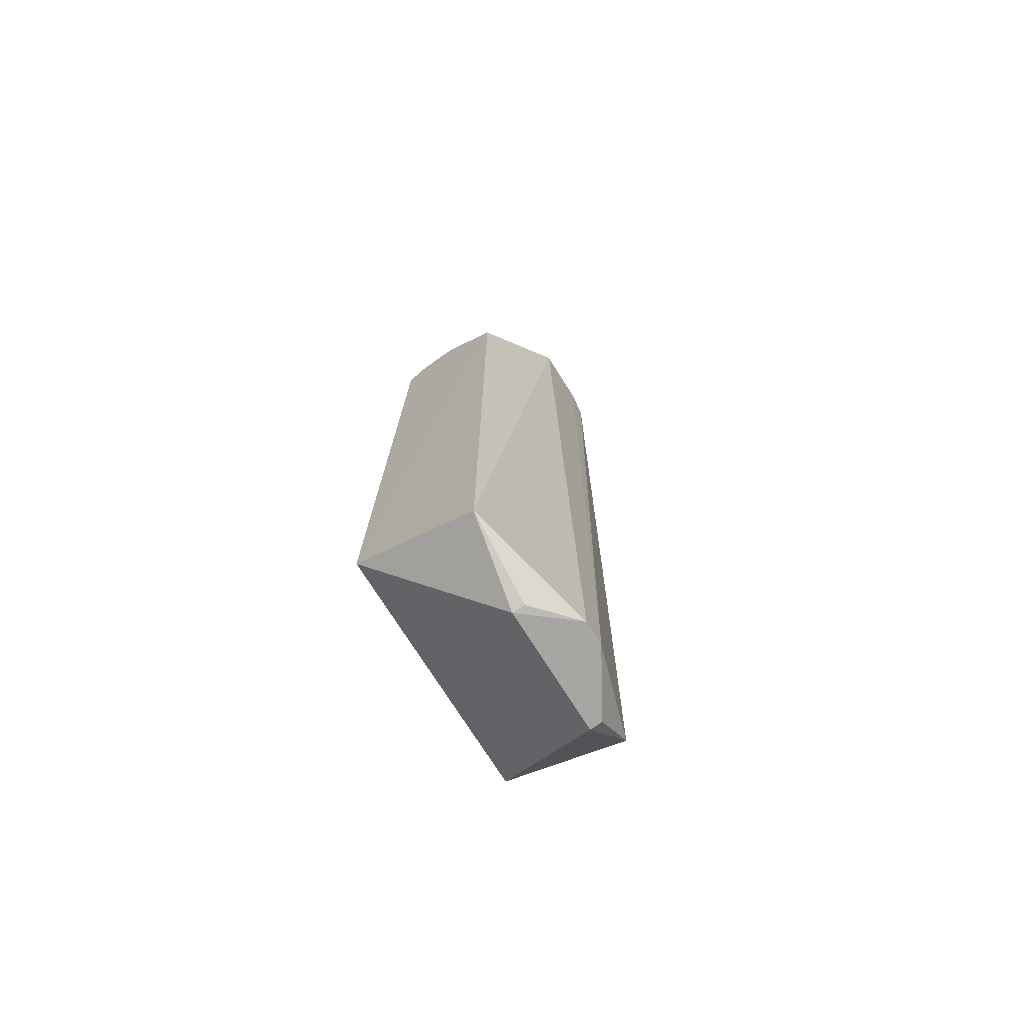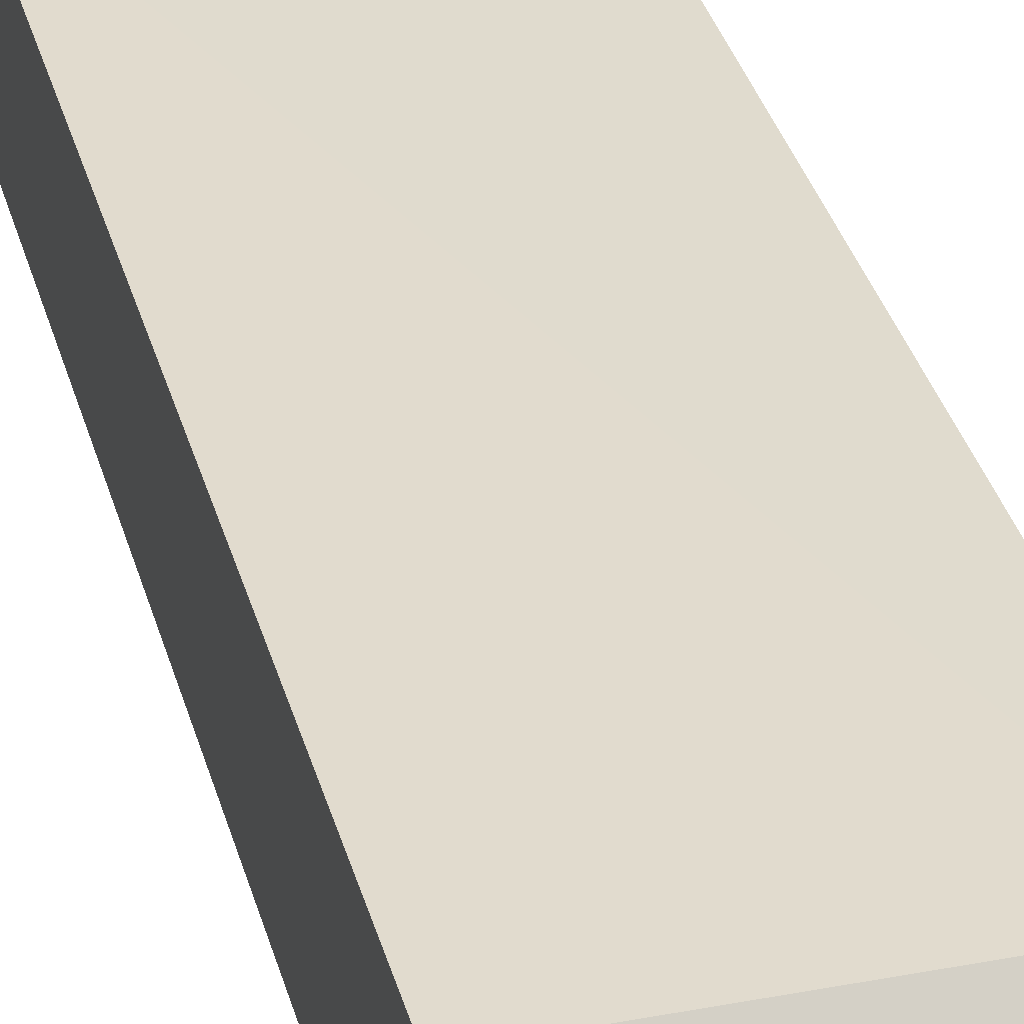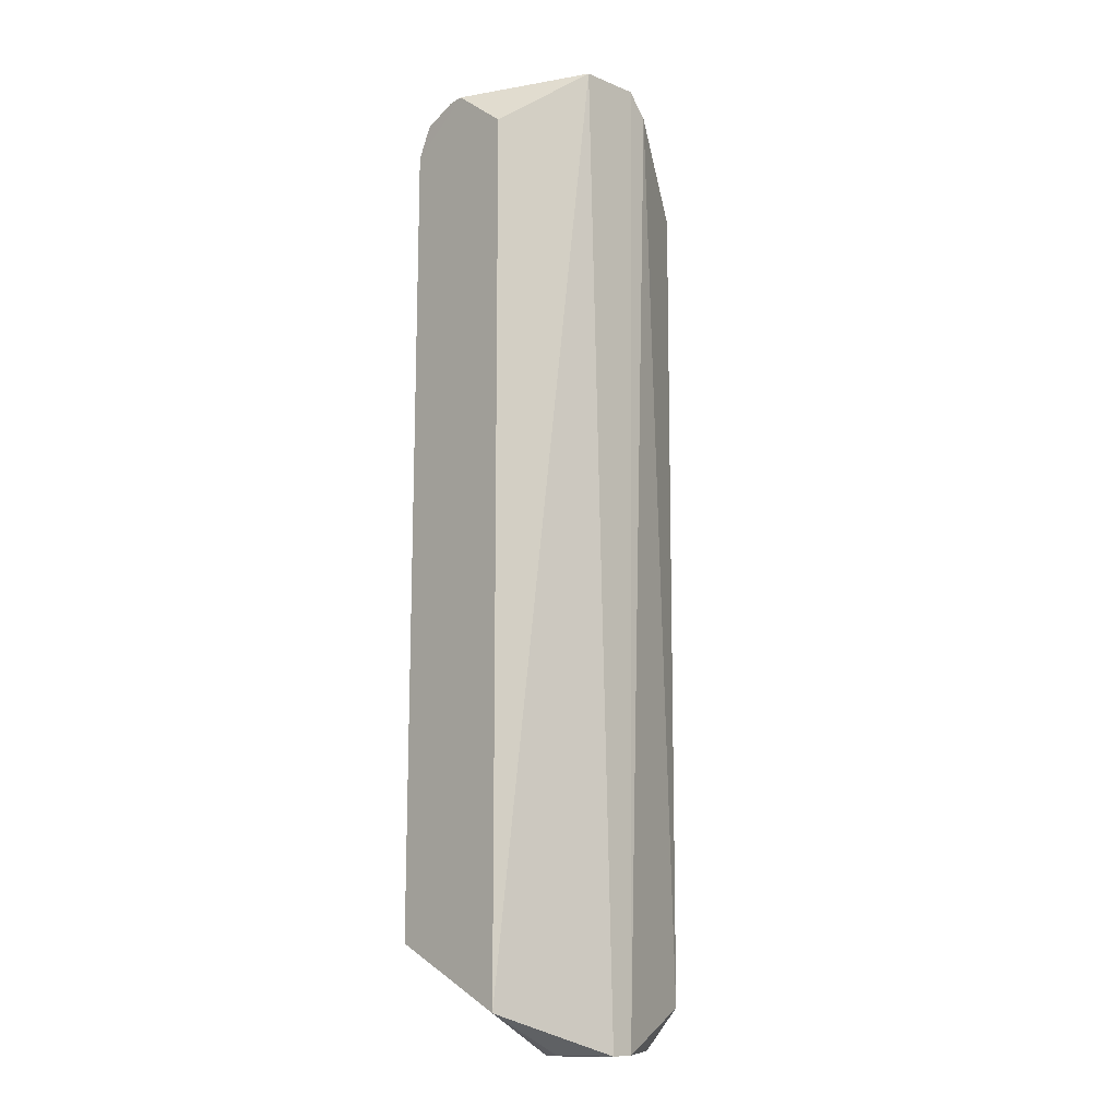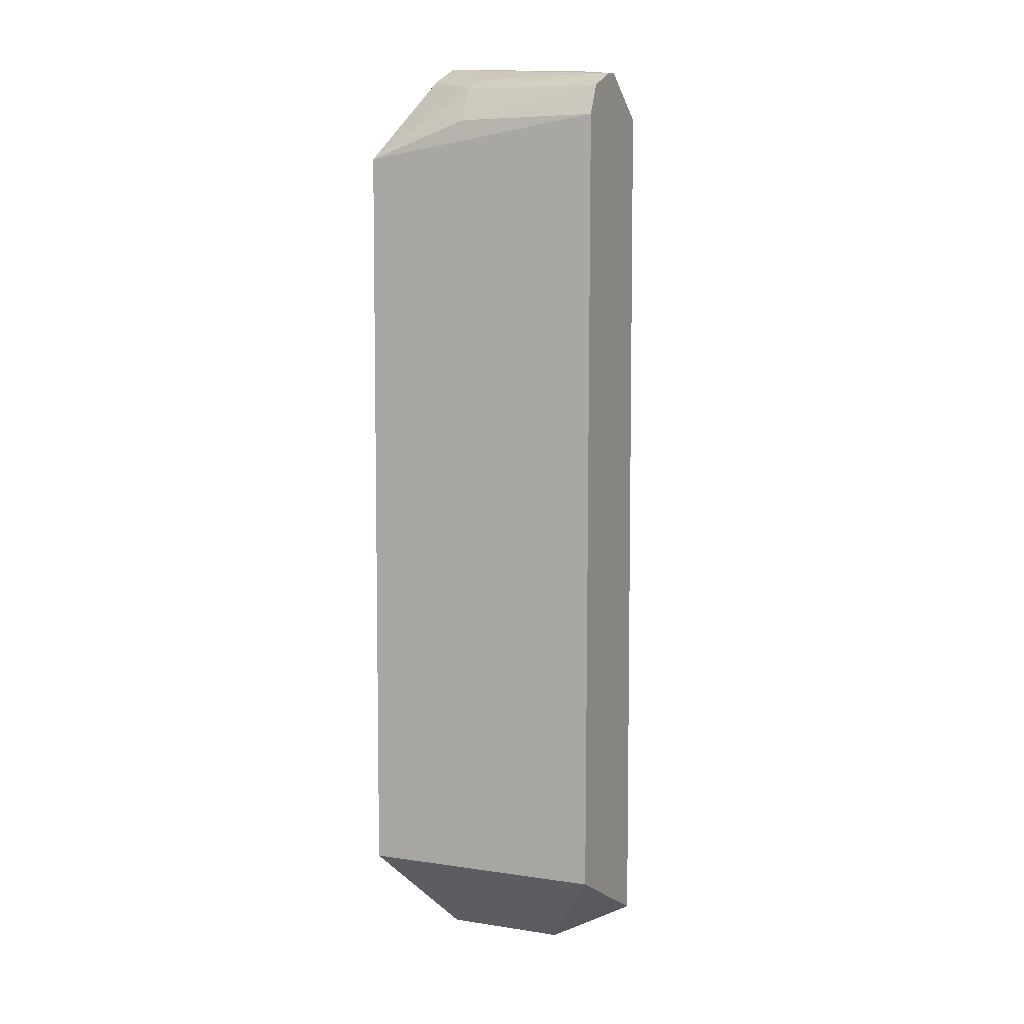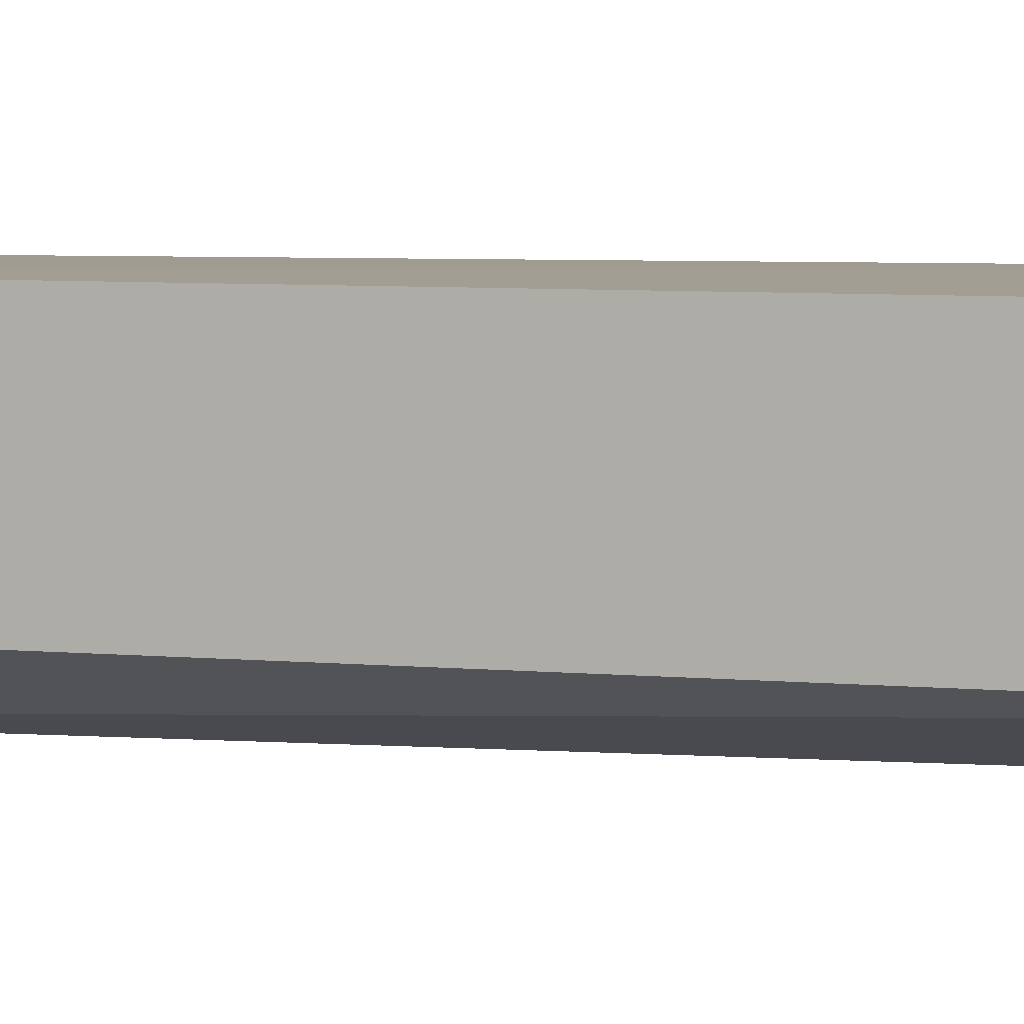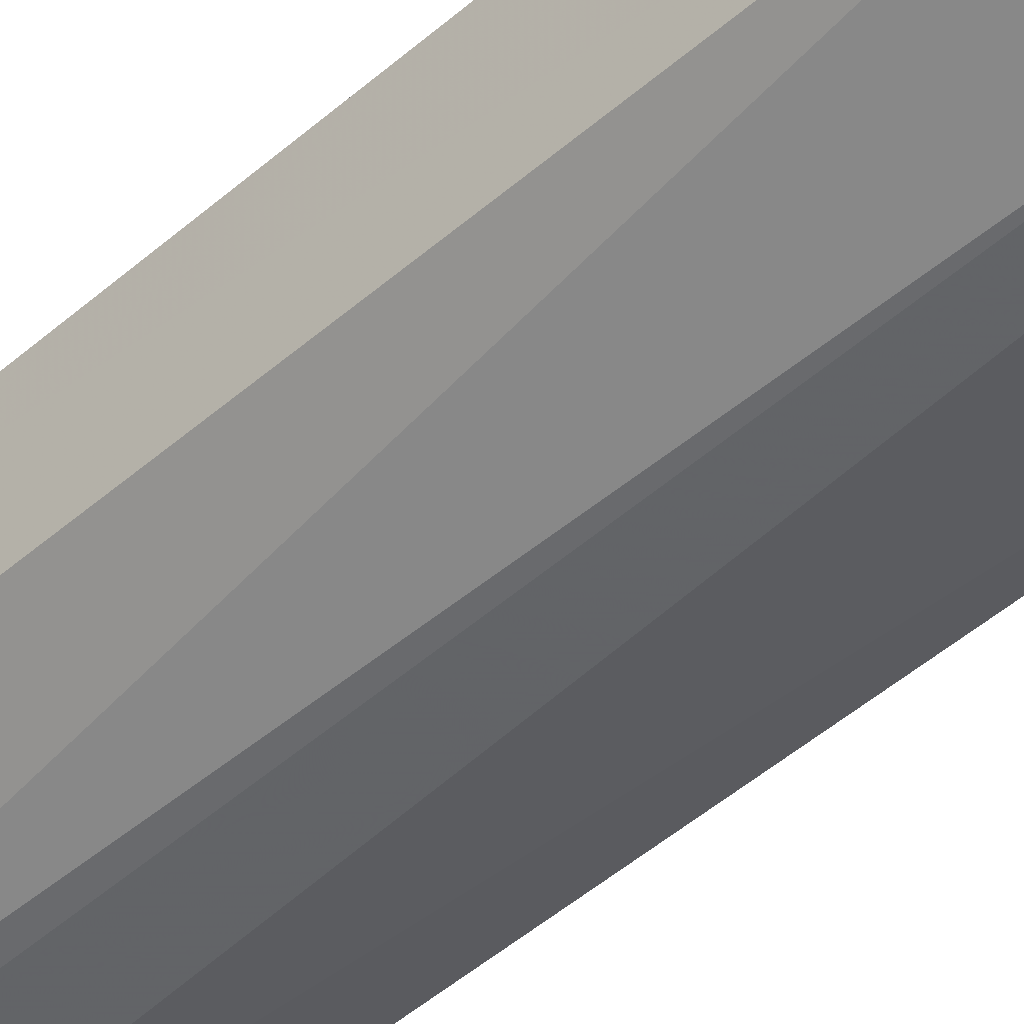
<metadata>
{"format":"obj","ext":"obj","renderer":"f3d","projection":"perspective","resolution":1024,"background":"white","views":[{"elev":-74.3,"azim":-57.7,"up":"+Z"},{"elev":33.9,"azim":165.6,"up":"+Y"},{"elev":-11.4,"azim":-44.4,"up":"+Z"},{"elev":6.4,"azim":-155.4,"up":"+Z"},{"elev":5.2,"azim":108.8,"up":"+Y"},{"elev":-50.6,"azim":133.2,"up":"+Y"}]}
</metadata>
<code>
v 0.1008 0.3597 0.7106
v 0.1583 0.3373 0.5667
v 0.1583 0.512 -0.4984
v -0.07197 0.3565 -0.6424
v -0.07197 0.2745 0.7096
v 0.1583 0.3373 -0.5848
v 0.1585 0.5111 0.5655
v 0.04318 0.2763 0.677
v 0.1008 0.3565 -0.6424
v -0.01649 0.2893 -0.6424
v -0.187 0.4844 0.6593
v 0.01439 0.2745 0.7095
v -0.1871 0.3374 -0.5848
v 0.01645 0.2893 -0.6424
v -0.1869 0.4377 0.681
v 0.01422 0.48 0.6644
v -0.1872 0.5119 -0.4975
v -0.07198 0.3392 -0.6406
v 0.1008 0.3395 -0.6405
v -0.1872 0.3374 0.6242
v 0.1007 0.4157 0.6856
v 0.01435 0.5041 0.6167
v 0.01343 0.4386 0.6824
v -0.187 0.4168 0.6831
v -0.1872 0.5044 0.6168
f 7 1 2
f 7 6 3
f 7 2 6
f 8 2 1
f 8 6 2
f 9 4 3
f 9 3 6
f 10 4 9
f 12 8 1
f 12 1 5
f 12 5 10
f 13 10 5
f 14 10 9
f 14 6 8
f 14 12 10
f 14 8 12
f 15 5 1
f 16 11 15
f 17 7 3
f 17 3 4
f 17 4 13
f 18 13 4
f 18 4 10
f 18 10 13
f 19 14 9
f 19 9 6
f 19 6 14
f 20 13 5
f 20 17 13
f 21 16 1
f 21 1 7
f 21 7 16
f 22 16 7
f 22 11 16
f 23 16 15
f 23 15 1
f 23 1 16
f 24 20 5
f 24 5 15
f 24 15 11
f 25 11 22
f 25 24 11
f 25 17 20
f 25 20 24
f 25 22 7
f 25 7 17

</code>
